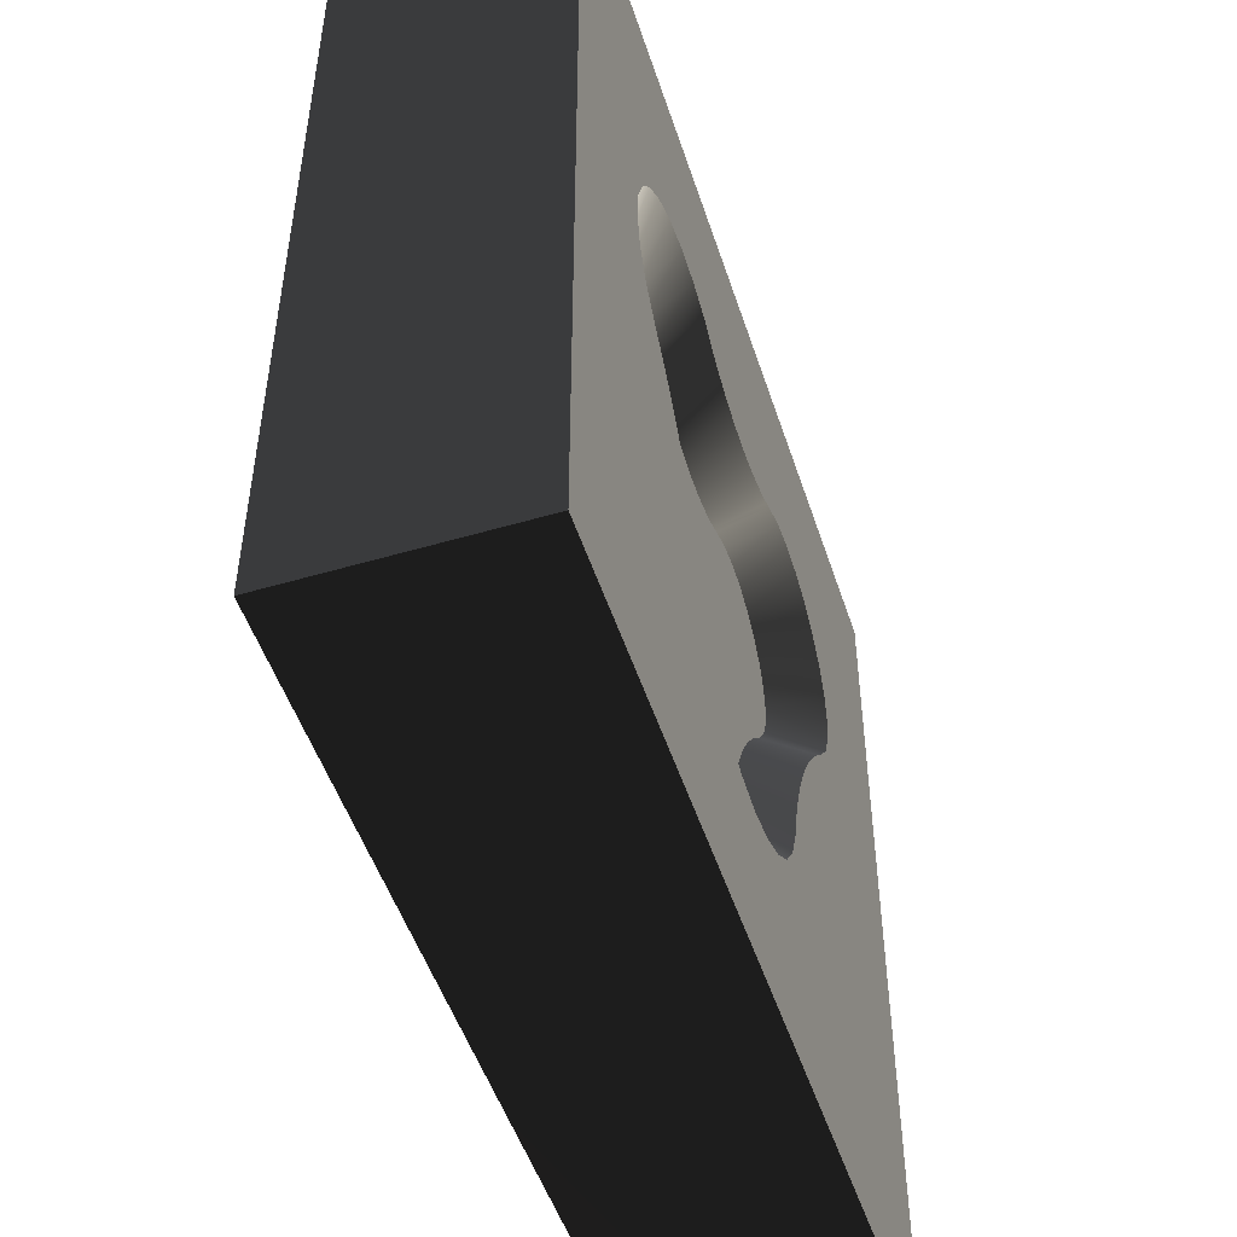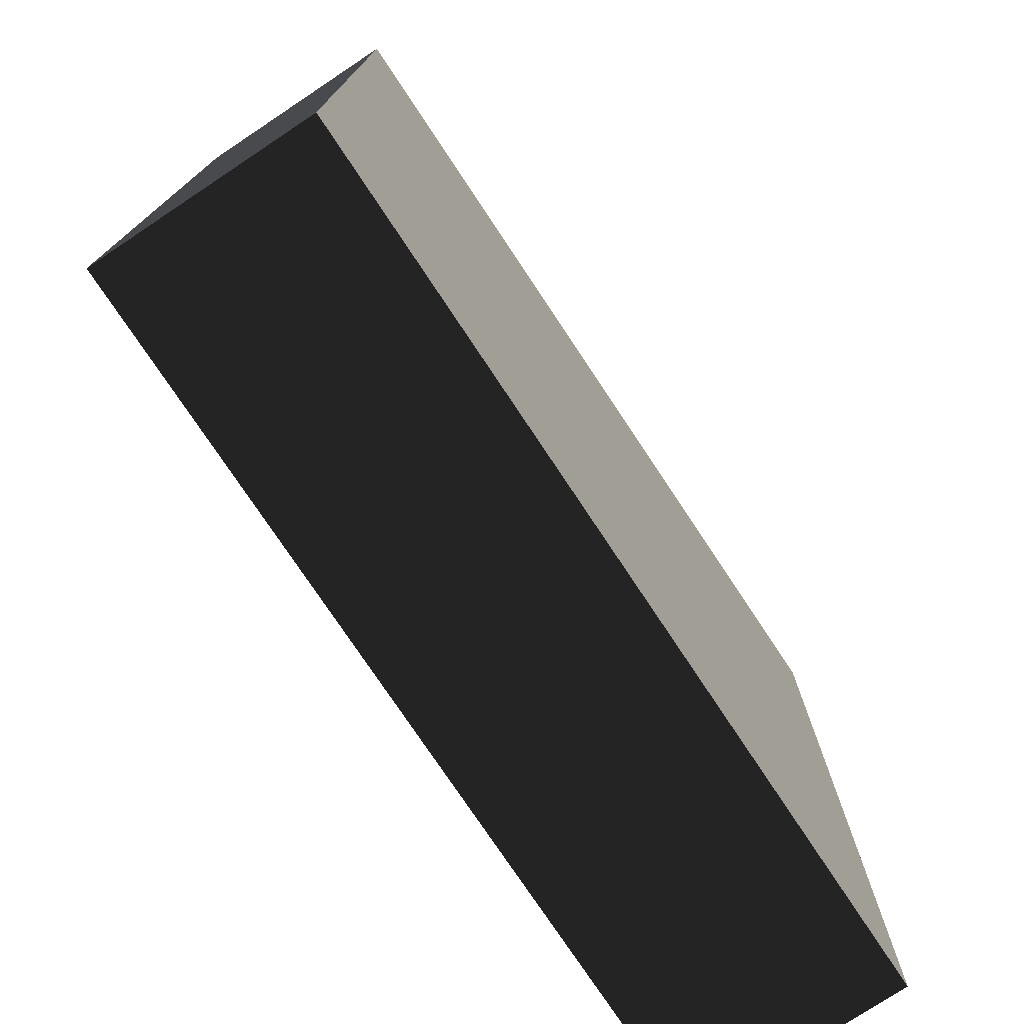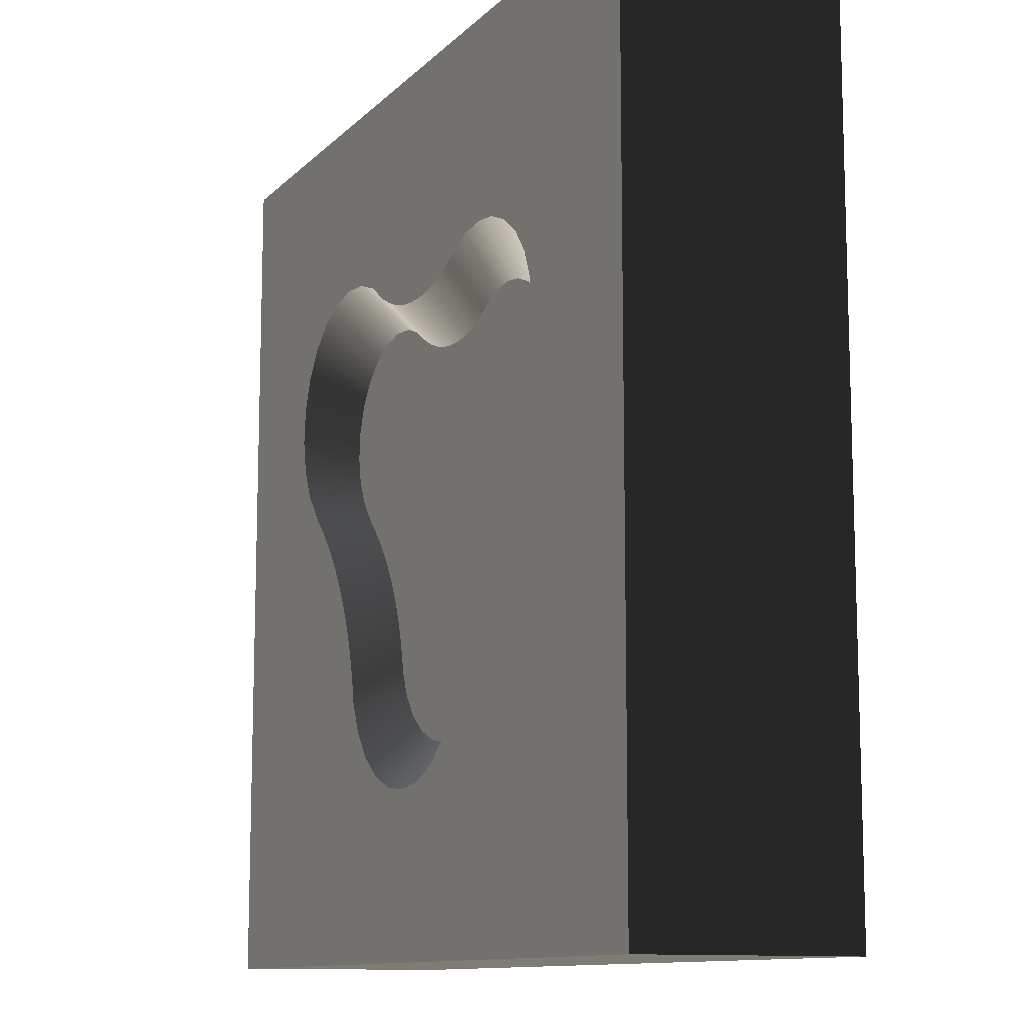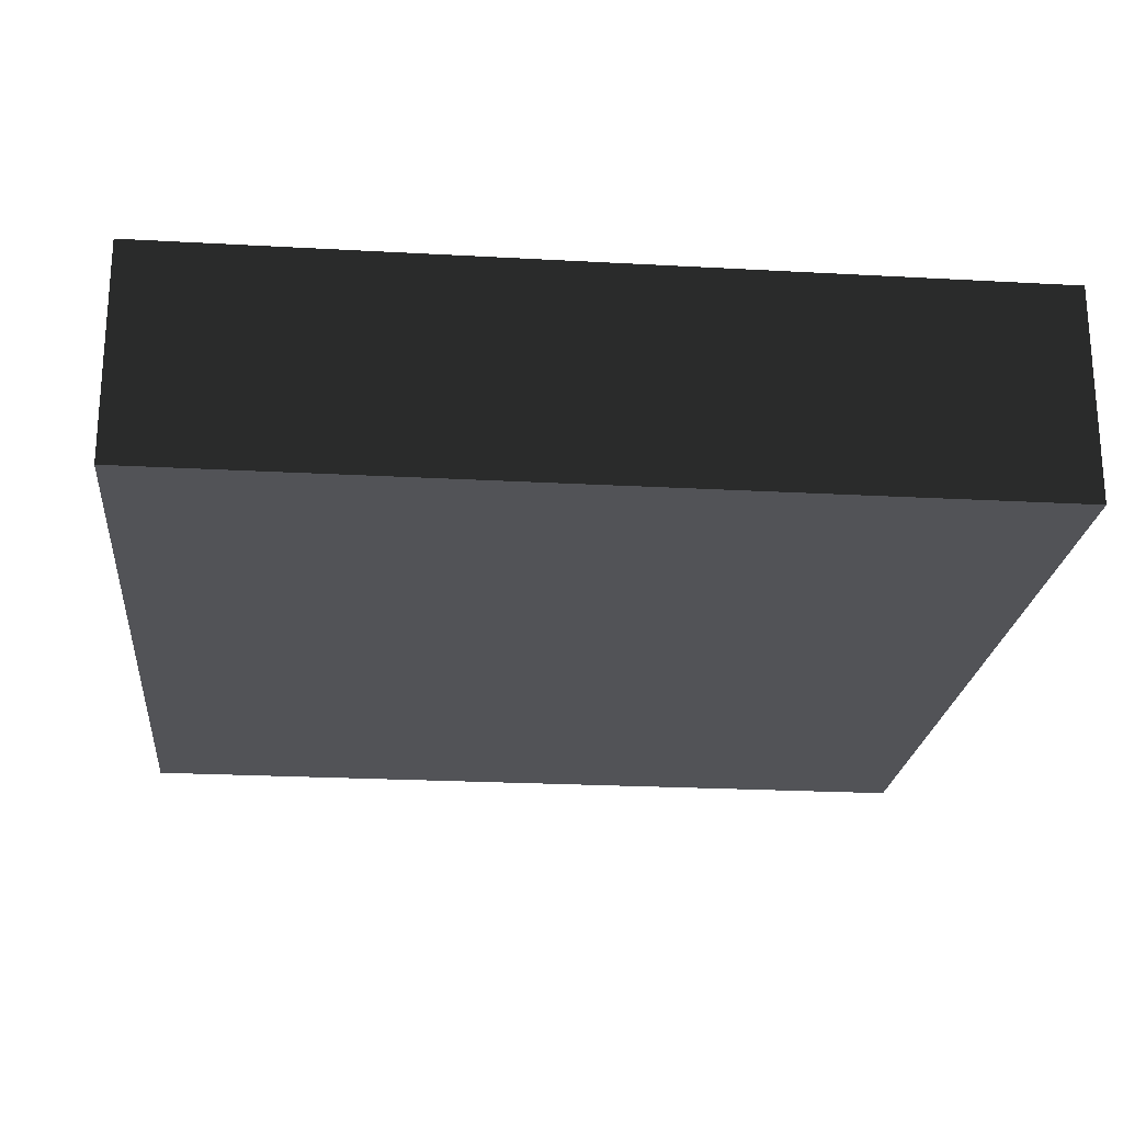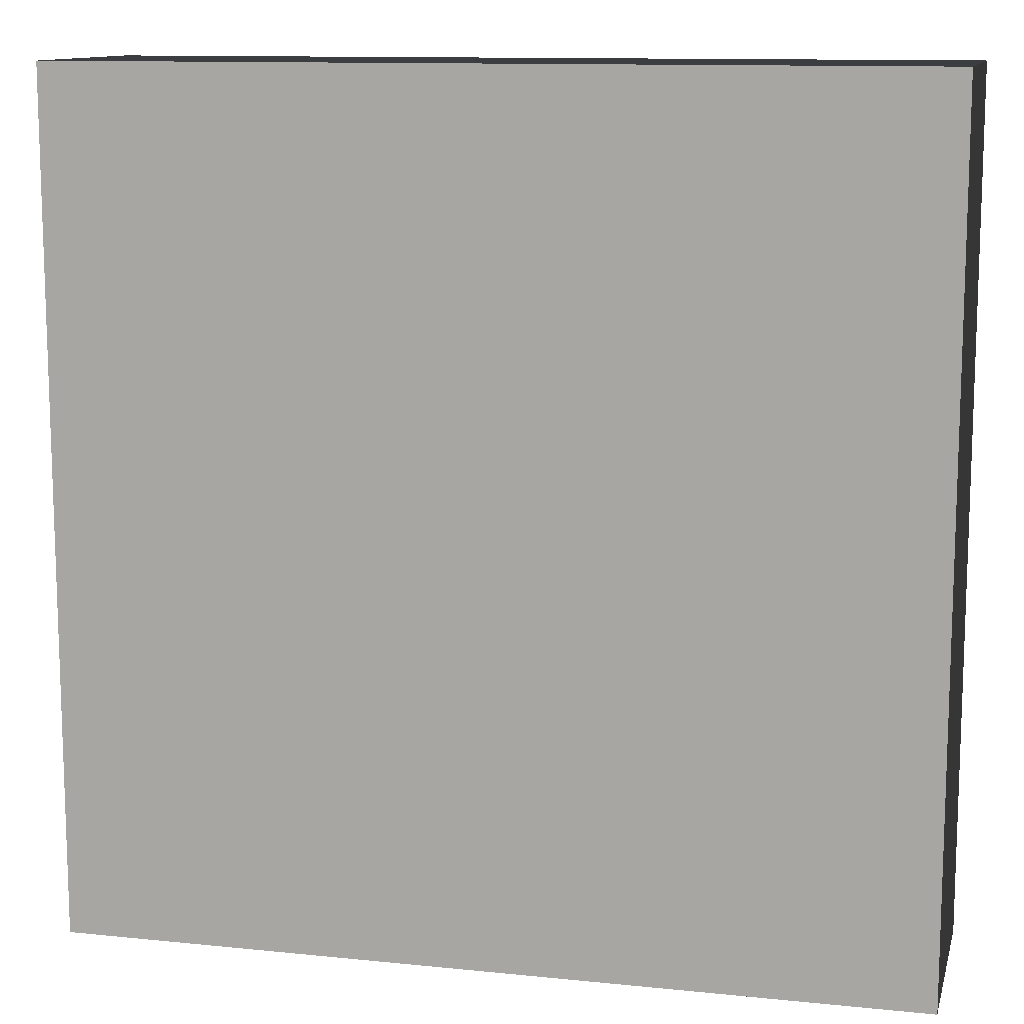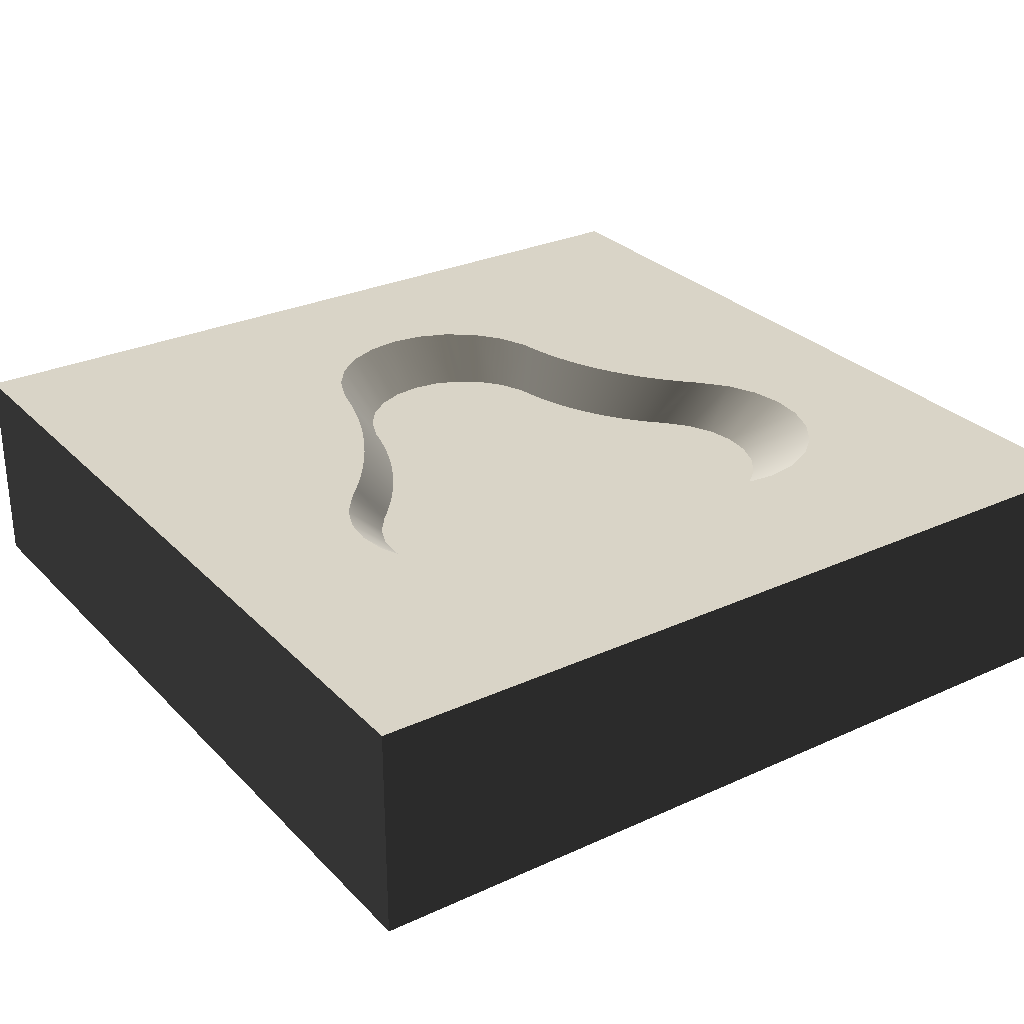
<metadata>
{"format":"obj","ext":"obj","renderer":"f3d","projection":"perspective","resolution":1024,"background":"white","views":[{"elev":-50.2,"azim":107.9,"up":"+Z"},{"elev":-76.2,"azim":-56.4,"up":"+Z"},{"elev":-11.3,"azim":-115.6,"up":"+Z"},{"elev":-22.5,"azim":-5.5,"up":"+Y"},{"elev":11.8,"azim":13.8,"up":"+Z"},{"elev":28.7,"azim":-34.4,"up":"+Y"}]}
</metadata>
<code>
o ground_dirtRiverTile.001
v -2.424 2.049 0.627
v -2.46 2.049 0.9017
v -2.424 2.049 1.176
v -2.318 2.049 1.433
v -2.318 2.049 0.371
v -2.15 2.049 1.652
v -2.122 2.049 0.1156
v -1.93 2.049 1.821
v -2.012 2.049 5e-05
v -1.879 2.049 -0.1542
v -1.674 2.049 1.927
v -1.752 2.049 -0.3146
v -1.634 2.049 -0.4809
v -1.399 2.049 1.963
v -1.524 2.049 -0.6526
v -1.422 2.049 -0.8294
v -1.329 2.049 -1.011
v -1.124 2.049 1.927
v -1.244 2.049 -1.197
v -1.169 2.049 -1.386
v -1.103 2.049 -1.579
v -0.8215 2.049 1.802
v -1.045 2.049 -1.775
v -1.011 2.049 -1.916
v -0.8774 2.049 -2.24
v -0.6826 2.049 -2.494
v -0.7404 2.049 1.76
v -0.6097 2.049 1.705
v -0.4288 2.049 -2.688
v -0.4748 2.049 1.663
v -0.3367 2.049 1.632
v -0.1332 2.049 -2.811
v -0.1964 2.049 1.614
v -0.05507 2.049 1.608
v 0.184 2.049 -2.853
v 0.08627 2.049 1.614
v 0.2265 2.049 1.632
v 0.5012 2.049 -2.811
v 0.3647 2.049 1.663
v 0.4996 2.049 1.705
v 0.6303 2.049 1.76
v 0.7968 2.049 -2.688
v 0.7664 2.049 1.83
v 0.9954 2.049 1.99
v 1.051 2.049 -2.494
v 1.296 2.049 2.099
v 1.245 2.049 -2.24
v 1.369 2.049 -1.941
v 1.615 2.049 2.126
v 1.384 2.049 -1.838
v 1.423 2.049 -1.649
v 1.473 2.049 -1.462
v 1.534 2.049 -1.279
v 1.606 2.049 -1.099
v 1.689 2.049 -0.9247
v 1.93 2.049 2.07
v 1.781 2.049 -0.7552
v 1.884 2.049 -0.5915
v 1.997 2.049 -0.4344
v 2.22 2.049 1.934
v 2.119 2.049 -0.2842
v 2.249 2.049 -0.1416
v 2.464 2.049 1.728
v 2.355 2.049 -0.03917
v 2.591 2.049 0.2411
v 2.647 2.049 1.465
v 2.727 2.049 0.5307
v 2.756 2.049 1.164
v 2.783 2.049 0.8457
v -4.962 0.04896 4.751
v 5.038 0.04896 4.751
v 5.038 2.549 4.751
v -4.962 2.549 4.751
v 5.038 0.04897 -5.249
v -4.962 0.04897 -5.249
v -4.962 2.549 -5.249
v 5.038 2.549 -5.249
v -3.673 2.549 0.6618
v -3.741 2.549 1.179
v -3.673 2.549 1.697
v -3.473 2.549 2.179
v -3.473 2.549 0.1794
v -3.156 2.549 2.594
v -3.156 2.549 -0.2348
v -3.036 2.549 1.179
v -2.992 2.549 1.514
v -2.741 2.549 2.911
v -2.863 2.549 1.827
v -2.657 2.549 2.095
v -2.259 2.549 3.111
v -2.389 2.549 2.301
v -2.076 2.549 2.43
v -1.741 2.549 3.179
v -1.741 2.549 2.474
v -1.406 2.549 2.43
v -1.224 2.549 3.111
v -1.037 2.549 2.277
v -0.7414 2.549 2.911
v -0.9384 2.549 2.226
v -0.779 2.549 2.16
v -0.6144 2.549 2.108
v -0.6425 2.549 2.86
v -0.5396 2.549 2.817
v -0.446 2.549 2.07
v -0.4333 2.549 2.784
v -0.275 2.549 2.048
v -0.3244 2.549 2.76
v -0.2139 2.549 2.745
v -0.1026 2.549 2.04
v -0.1026 2.549 2.74
v 0.008768 2.549 2.745
v 0.06978 2.549 2.048
v 0.1193 2.549 2.76
v 0.2408 2.549 2.07
v 0.2281 2.549 2.784
v 0.3344 2.549 2.817
v 0.4093 2.549 2.108
v 0.4374 2.549 2.86
v 0.5738 2.549 2.16
v 0.5362 2.549 2.911
v 0.854 2.549 3.133
v 0.7332 2.549 2.226
v 0.8992 2.549 2.312
v 1.394 2.549 3.328
v 1.178 2.549 2.507
v 1.545 2.549 2.639
v 1.966 2.549 3.377
v 1.934 2.549 2.672
v 2.318 2.549 2.604
v 2.532 2.549 3.276
v 2.671 2.549 2.438
v 3.052 2.549 3.032
v 2.97 2.549 2.187
v 3.193 2.549 1.867
v 3.491 2.549 2.662
v 3.326 2.549 1.5
v 3.359 2.549 1.111
v 3.719 2.549 -0.006568
v 3.349 2.549 -0.4457
v 3.29 2.549 0.727
v 3.209 2.549 -0.5806
v 3.125 2.549 0.3737
v 3.078 2.549 -0.7236
v 2.956 2.549 -0.8742
v 2.843 2.549 -1.032
v 2.837 2.549 0.03199
v 2.74 2.549 -1.196
v 2.708 2.549 -0.09291
v 2.647 2.549 -1.366
v 2.564 2.549 -1.541
v 2.548 2.549 -0.2668
v 2.492 2.549 -1.721
v 2.431 2.549 -1.905
v 2.4 2.549 -0.4499
v 2.38 2.549 -2.092
v 2.341 2.549 -2.282
v 2.314 2.549 -2.474
v 2.263 2.549 -0.6416
v 2.137 2.549 -0.8412
v 2.094 2.549 -3.005
v 2.024 2.549 -1.048
v 1.923 2.549 -1.261
v 1.835 2.549 -1.48
v 1.76 2.549 -1.704
v 1.745 2.549 -3.46
v 1.699 2.549 -1.931
v 1.652 2.549 -2.162
v 1.634 2.549 -2.288
v 1.483 2.549 -2.652
v 1.289 2.549 -3.81
v 1.246 2.549 -2.961
v 0.9362 2.549 -3.199
v 0.7584 2.549 -4.03
v 0.5758 2.549 -3.348
v 0.189 2.549 -4.105
v 0.189 2.549 -3.399
v -0.1979 2.549 -3.348
v -0.3804 2.549 -4.03
v -0.5583 2.549 -3.199
v -0.8679 2.549 -2.961
v -0.911 2.549 -3.81
v -1.105 2.549 -2.652
v -1.269 2.549 -2.257
v -1.31 2.549 -2.085
v -1.367 2.549 -3.46
v -1.38 2.549 -1.846
v -1.461 2.549 -1.611
v -1.553 2.549 -1.38
v -1.656 2.549 -1.153
v -1.716 2.549 -3.005
v -1.77 2.549 -0.9317
v -1.894 2.549 -0.7161
v -1.936 2.549 -2.474
v -1.986 2.549 -2.265
v -2.028 2.549 -0.5067
v -2.047 2.549 -2.058
v -2.117 2.549 -1.854
v -2.173 2.549 -0.3039
v -2.197 2.549 -1.654
v -2.286 2.549 -1.458
v -2.326 2.549 -0.1083
v -2.384 2.549 -1.266
v -2.489 2.549 0.07982
v -2.492 2.549 -1.08
v -2.608 2.549 -0.8984
v -2.624 2.549 0.2207
v -2.733 2.549 -0.7229
v -2.863 2.549 0.5322
v -2.866 2.549 -0.5535
v -2.992 2.549 0.8444
v -3.007 2.549 -0.3907
v 3.819 2.549 2.191
v 3.963 2.549 0.5134
v 4.015 2.549 1.651
v 4.063 2.549 1.079
f 1 2 3
f 3 4 1
f 4 5 1
f 4 6 5
f 6 7 5
f 6 8 7
f 8 9 7
f 8 10 9
f 8 11 10
f 11 12 10
f 11 13 12
f 11 14 13
f 14 15 13
f 14 16 15
f 14 17 16
f 14 18 17
f 18 19 17
f 18 20 19
f 18 21 20
f 18 22 21
f 22 23 21
f 22 24 23
f 22 25 24
f 22 26 25
f 22 27 26
f 27 28 26
f 28 29 26
f 28 30 29
f 30 31 29
f 31 32 29
f 31 33 32
f 33 34 32
f 34 35 32
f 34 36 35
f 36 37 35
f 37 38 35
f 37 39 38
f 39 40 38
f 40 41 38
f 41 42 38
f 41 43 42
f 43 44 42
f 44 45 42
f 44 46 45
f 46 47 45
f 46 48 47
f 46 49 48
f 49 50 48
f 49 51 50
f 49 52 51
f 49 53 52
f 49 54 53
f 49 55 54
f 49 56 55
f 56 57 55
f 56 58 57
f 56 59 58
f 56 60 59
f 60 61 59
f 60 62 61
f 60 63 62
f 63 64 62
f 63 65 64
f 63 66 65
f 66 67 65
f 66 68 67
f 68 69 67
f 70 71 72
f 72 73 70
f 74 75 76
f 76 77 74
f 70 73 76
f 76 75 70
f 70 75 74
f 74 71 70
f 72 71 74
f 74 77 72
f 78 79 80
f 80 81 78
f 81 82 78
f 81 83 82
f 83 84 82
f 83 85 84
f 83 86 85
f 83 87 86
f 87 88 86
f 87 89 88
f 87 90 89
f 90 91 89
f 90 92 91
f 90 93 92
f 93 94 92
f 93 95 94
f 93 96 95
f 96 97 95
f 96 98 97
f 98 99 97
f 98 100 99
f 98 101 100
f 98 102 101
f 102 103 101
f 103 104 101
f 103 105 104
f 105 106 104
f 105 107 106
f 107 108 106
f 108 109 106
f 108 110 109
f 110 111 109
f 111 112 109
f 111 113 112
f 113 114 112
f 113 115 114
f 115 116 114
f 116 117 114
f 116 118 117
f 118 119 117
f 118 120 119
f 120 121 119
f 121 122 119
f 121 123 122
f 121 124 123
f 124 125 123
f 124 126 125
f 124 127 126
f 127 128 126
f 127 129 128
f 127 130 129
f 130 131 129
f 130 132 131
f 132 133 131
f 132 134 133
f 132 135 134
f 135 136 134
f 135 137 136
f 137 135 138
f 137 138 139
f 140 137 139
f 140 139 141
f 142 140 141
f 142 141 143
f 142 143 144
f 142 144 145
f 146 142 145
f 146 145 147
f 148 146 147
f 148 147 149
f 148 149 150
f 151 148 150
f 151 150 152
f 151 152 153
f 154 151 153
f 154 153 155
f 154 155 156
f 154 156 157
f 158 154 157
f 159 158 157
f 159 157 160
f 161 159 160
f 162 161 160
f 163 162 160
f 164 163 160
f 164 160 165
f 166 164 165
f 167 166 165
f 168 167 165
f 169 168 165
f 169 165 170
f 171 169 170
f 172 171 170
f 172 170 173
f 174 172 173
f 174 173 175
f 176 174 175
f 177 176 175
f 177 175 178
f 179 177 178
f 180 179 178
f 180 178 181
f 182 180 181
f 183 182 181
f 184 183 181
f 184 181 185
f 186 184 185
f 187 186 185
f 188 187 185
f 189 188 185
f 189 185 190
f 191 189 190
f 192 191 190
f 192 190 193
f 192 193 194
f 195 192 194
f 195 194 196
f 195 196 197
f 198 195 197
f 198 197 199
f 198 199 200
f 201 198 200
f 201 200 202
f 203 201 202
f 203 202 204
f 203 204 205
f 206 203 205
f 206 205 207
f 208 206 207
f 208 207 209
f 210 208 209
f 210 209 211
f 85 210 211
f 211 84 85
f 135 212 138
f 212 213 138
f 212 214 213
f 214 215 213
f 187 20 21
f 21 186 187
f 191 16 17
f 17 189 191
f 195 13 15
f 15 192 195
f 198 201 10
f 10 12 198
f 203 206 7
f 7 9 203
f 210 85 2
f 2 1 210
f 2 85 86
f 86 3 2
f 188 19 20
f 20 187 188
f 206 208 5
f 5 7 206
f 208 210 1
f 1 5 208
f 201 203 9
f 9 10 201
f 3 86 88
f 88 4 3
f 189 17 19
f 19 188 189
f 195 198 12
f 12 13 195
f 4 88 89
f 89 6 4
f 192 15 16
f 16 191 192
f 34 33 106
f 106 109 34
f 8 91 92
f 92 11 8
f 22 18 95
f 95 97 22
f 27 22 97
f 97 99 27
f 28 27 99
f 99 100 28
f 33 31 104
f 104 106 33
f 36 34 109
f 109 112 36
f 37 36 112
f 112 114 37
f 95 18 14
f 14 94 95
f 6 89 91
f 91 8 6
f 30 28 100
f 100 101 30
f 31 30 101
f 101 104 31
f 117 39 37
f 37 114 117
f 11 92 94
f 94 14 11
f 60 56 129
f 129 131 60
f 140 67 69
f 69 137 140
f 62 64 146
f 146 148 62
f 57 58 158
f 158 159 57
f 40 39 117
f 117 119 40
f 41 40 119
f 119 122 41
f 49 46 126
f 126 128 49
f 56 49 128
f 128 129 56
f 63 60 131
f 131 133 63
f 43 41 122
f 122 123 43
f 66 63 133
f 133 134 66
f 65 142 146
f 146 64 65
f 62 148 151
f 151 61 62
f 61 151 154
f 154 59 61
f 54 55 161
f 161 162 54
f 67 140 142
f 142 65 67
f 58 59 154
f 154 158 58
f 53 54 162
f 162 163 53
f 52 53 163
f 163 164 52
f 51 52 164
f 164 166 51
f 46 44 125
f 125 126 46
f 50 51 166
f 166 167 50
f 55 57 159
f 159 161 55
f 44 43 123
f 123 125 44
f 68 66 134
f 134 136 68
f 69 68 136
f 136 137 69
f 171 45 47
f 47 169 171
f 183 24 25
f 25 182 183
f 48 50 167
f 167 168 48
f 176 177 32
f 32 35 176
f 184 23 24
f 24 183 184
f 47 48 168
f 168 169 47
f 180 182 25
f 25 26 180
f 186 21 23
f 23 184 186
f 174 38 42
f 42 172 174
f 176 35 38
f 38 174 176
f 172 42 45
f 45 171 172
f 179 180 26
f 26 29 179
f 177 179 29
f 29 32 177
f 80 76 73
f 73 81 80
f 73 83 81
f 73 87 83
f 73 90 87
f 73 72 90
f 80 79 76
f 72 93 90
f 72 96 93
f 72 98 96
f 72 102 98
f 72 103 102
f 72 105 103
f 72 107 105
f 72 108 107
f 72 121 108
f 121 110 108
f 121 111 110
f 121 113 111
f 121 115 113
f 121 116 115
f 121 118 116
f 121 120 118
f 72 124 121
f 72 127 124
f 72 130 127
f 72 132 130
f 72 135 132
f 72 212 135
f 72 214 212
f 72 215 214
f 215 72 77
f 213 215 77
f 138 213 77
f 139 138 77
f 141 139 77
f 143 141 77
f 144 143 77
f 145 144 77
f 147 145 77
f 149 147 77
f 150 149 77
f 152 150 77
f 153 152 77
f 155 153 77
f 156 155 77
f 157 156 77
f 160 157 77
f 165 160 77
f 170 165 77
f 173 170 77
f 175 173 77
f 178 175 77
f 178 77 76
f 76 181 178
f 76 185 181
f 76 190 185
f 76 82 190
f 76 78 82
f 76 79 78
f 82 84 190
f 84 211 190
f 211 209 190
f 209 207 190
f 207 205 190
f 205 193 190
f 205 204 193
f 204 202 193
f 202 200 193
f 200 199 193
f 199 197 193
f 197 196 193
f 196 194 193

</code>
